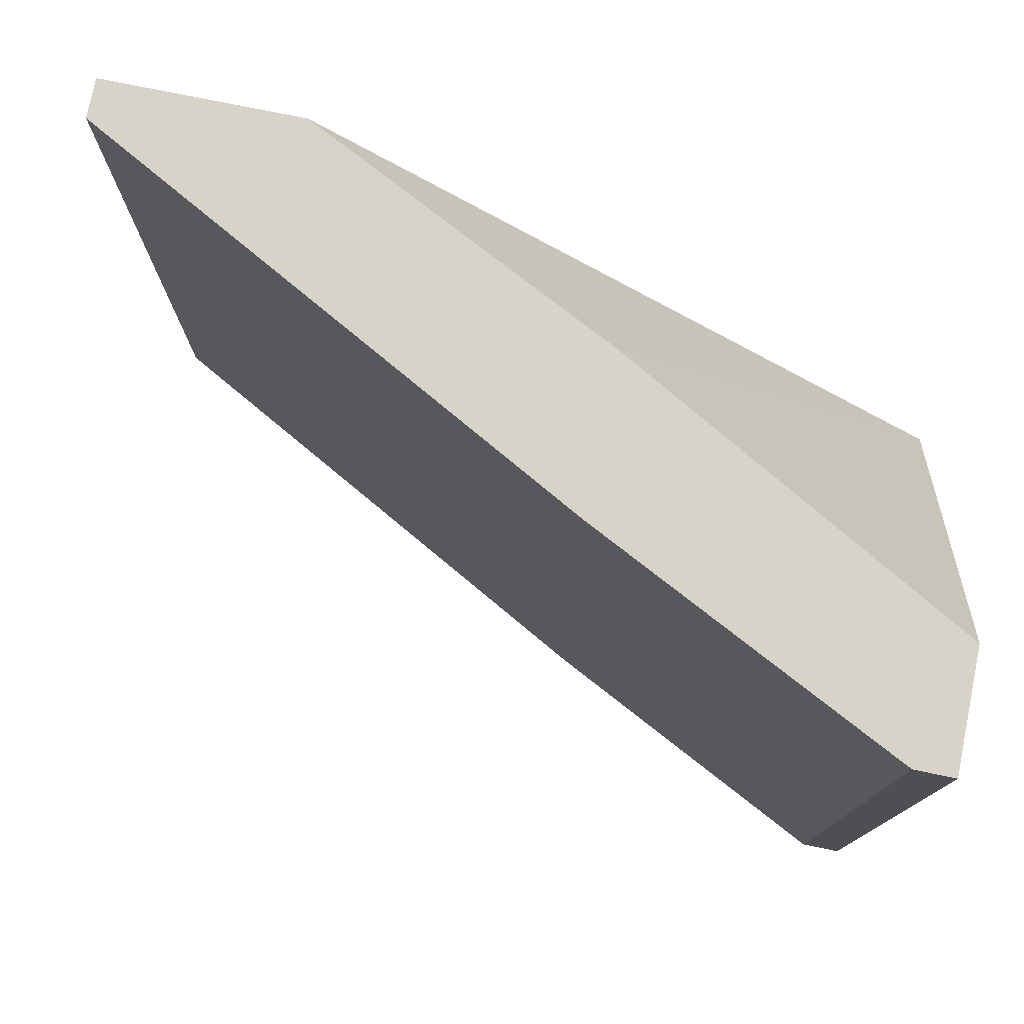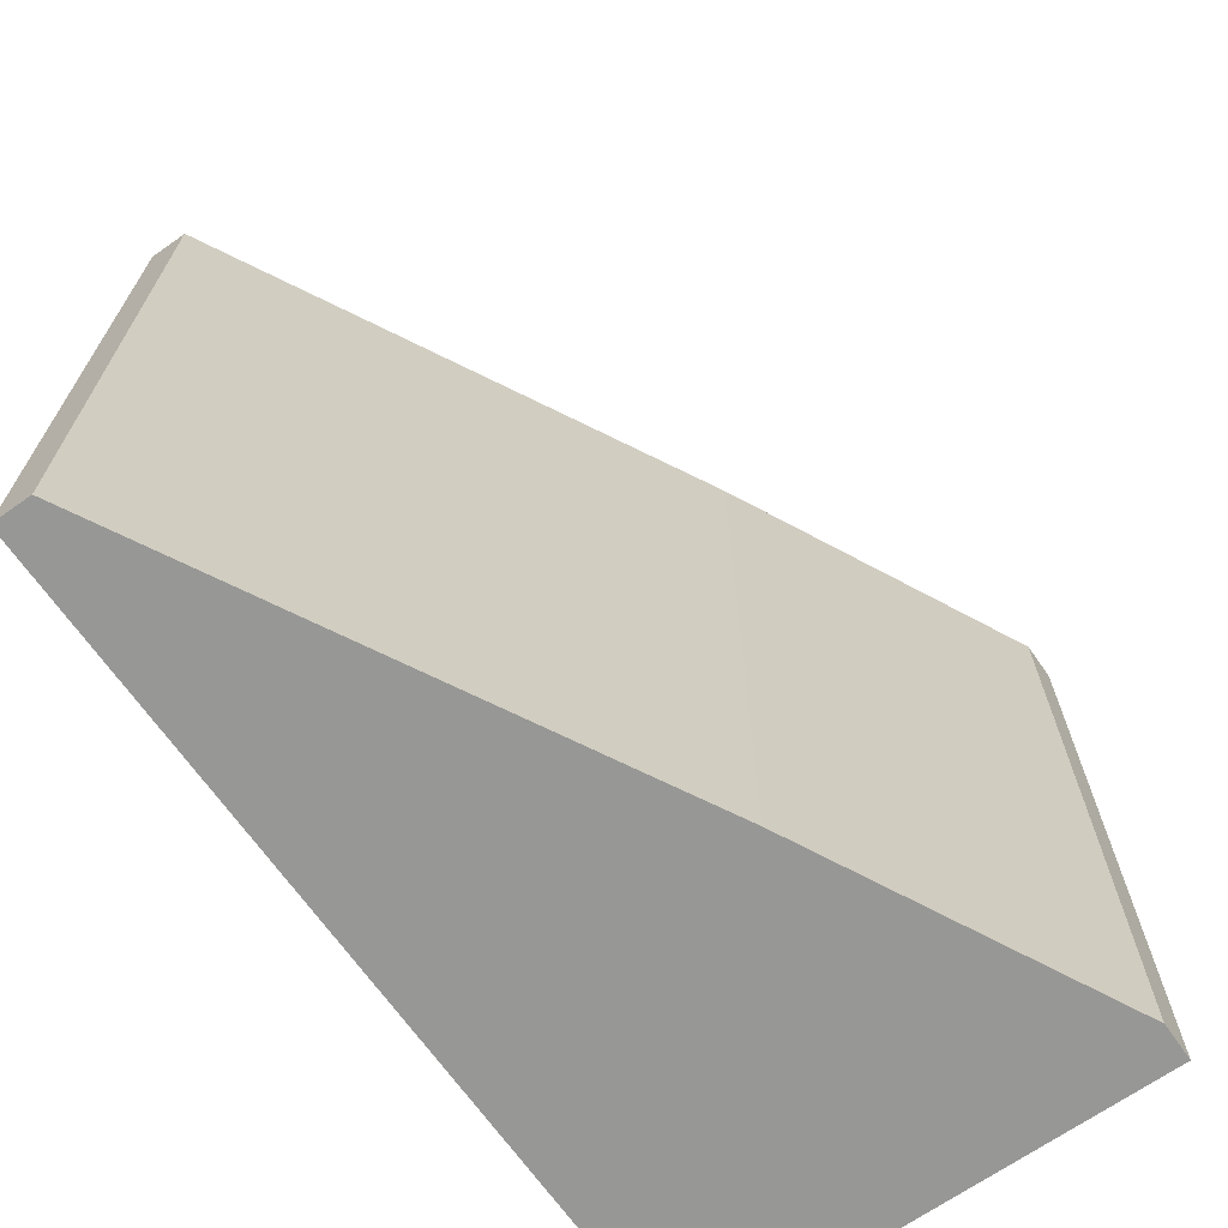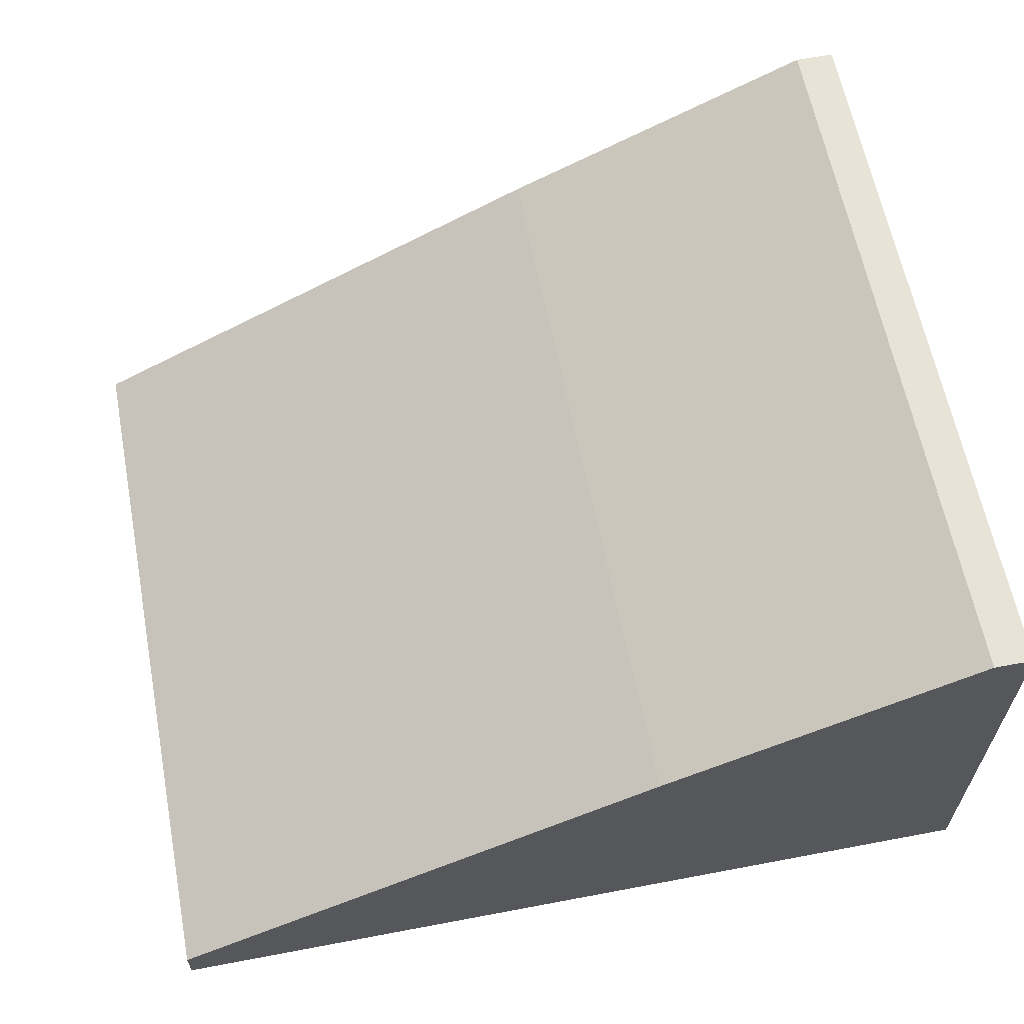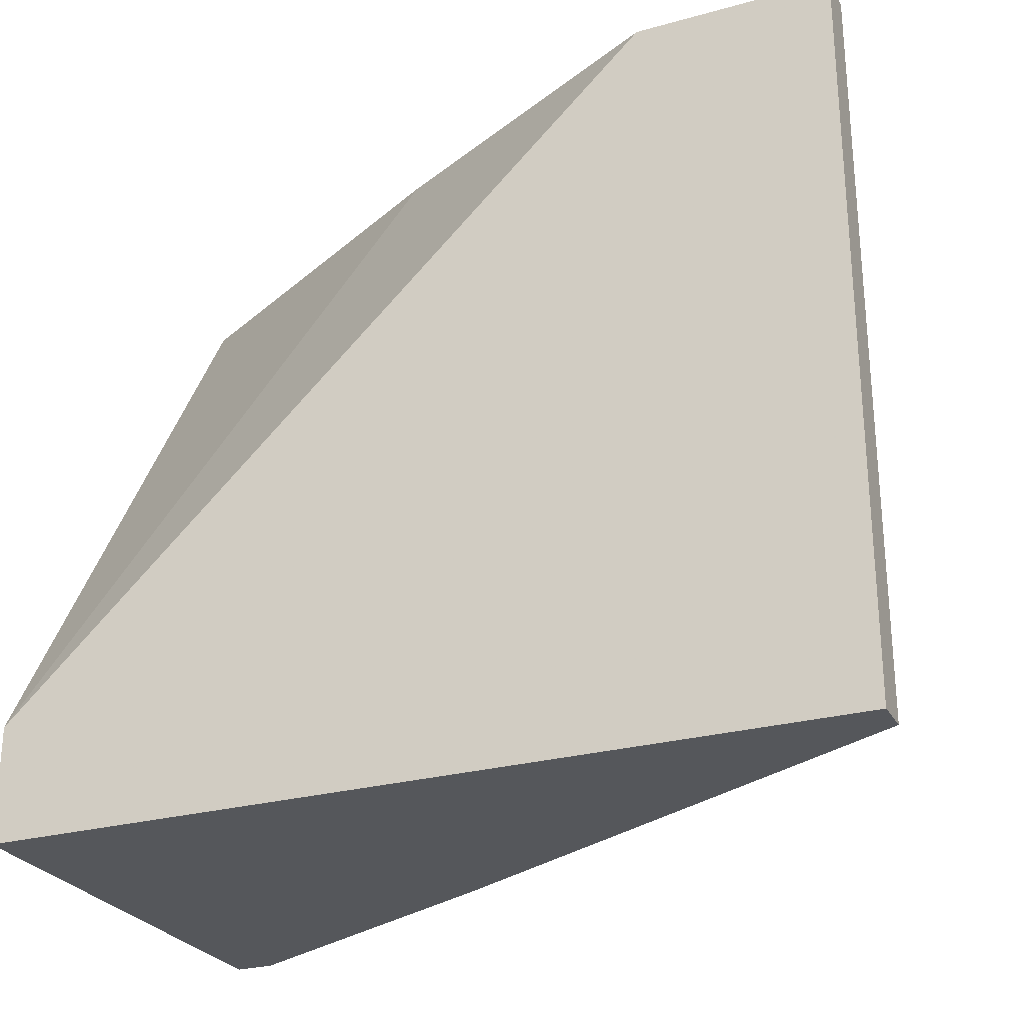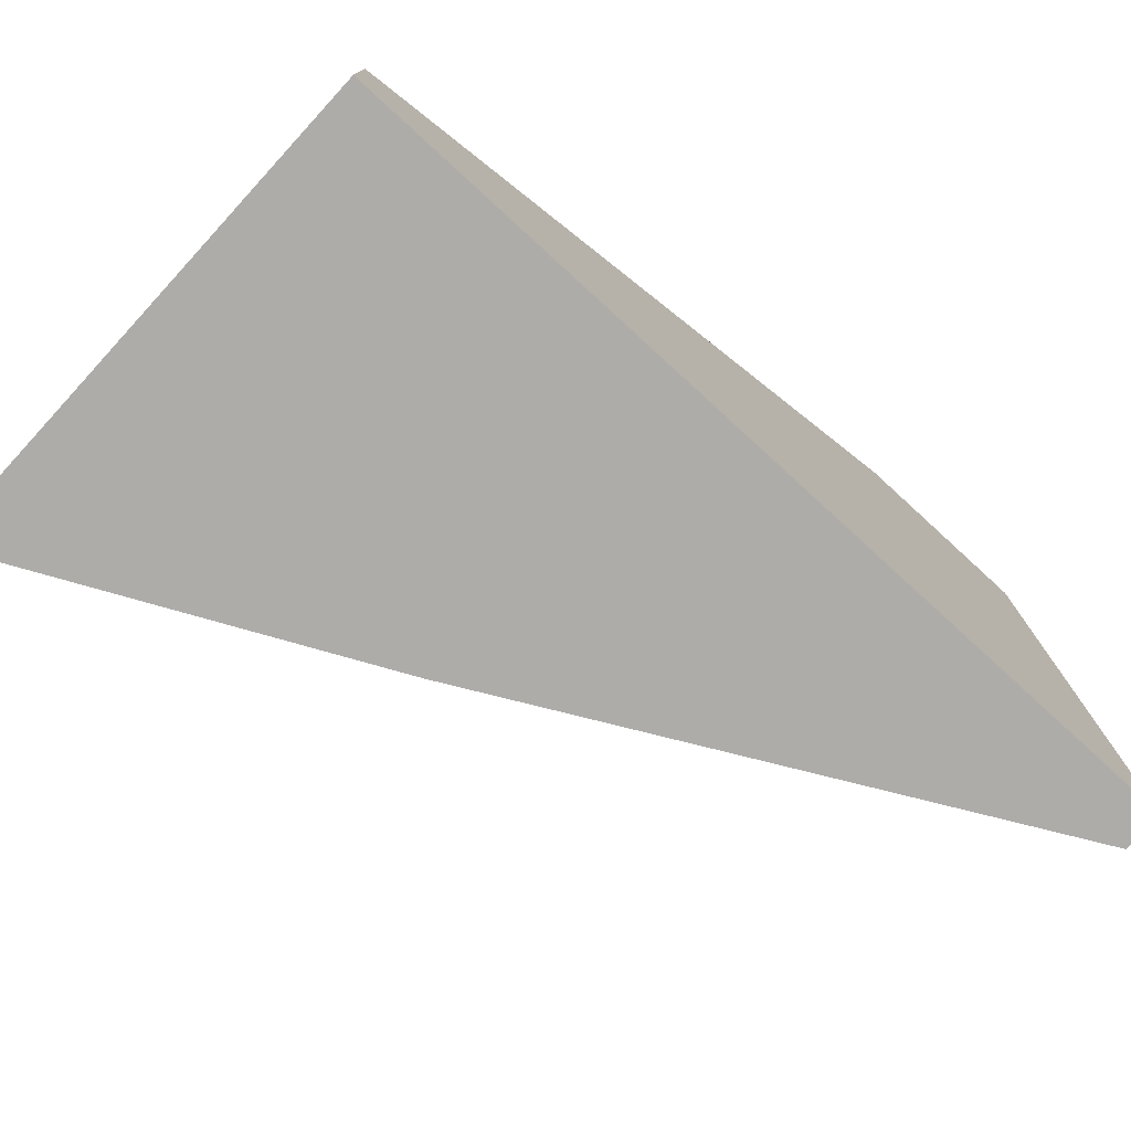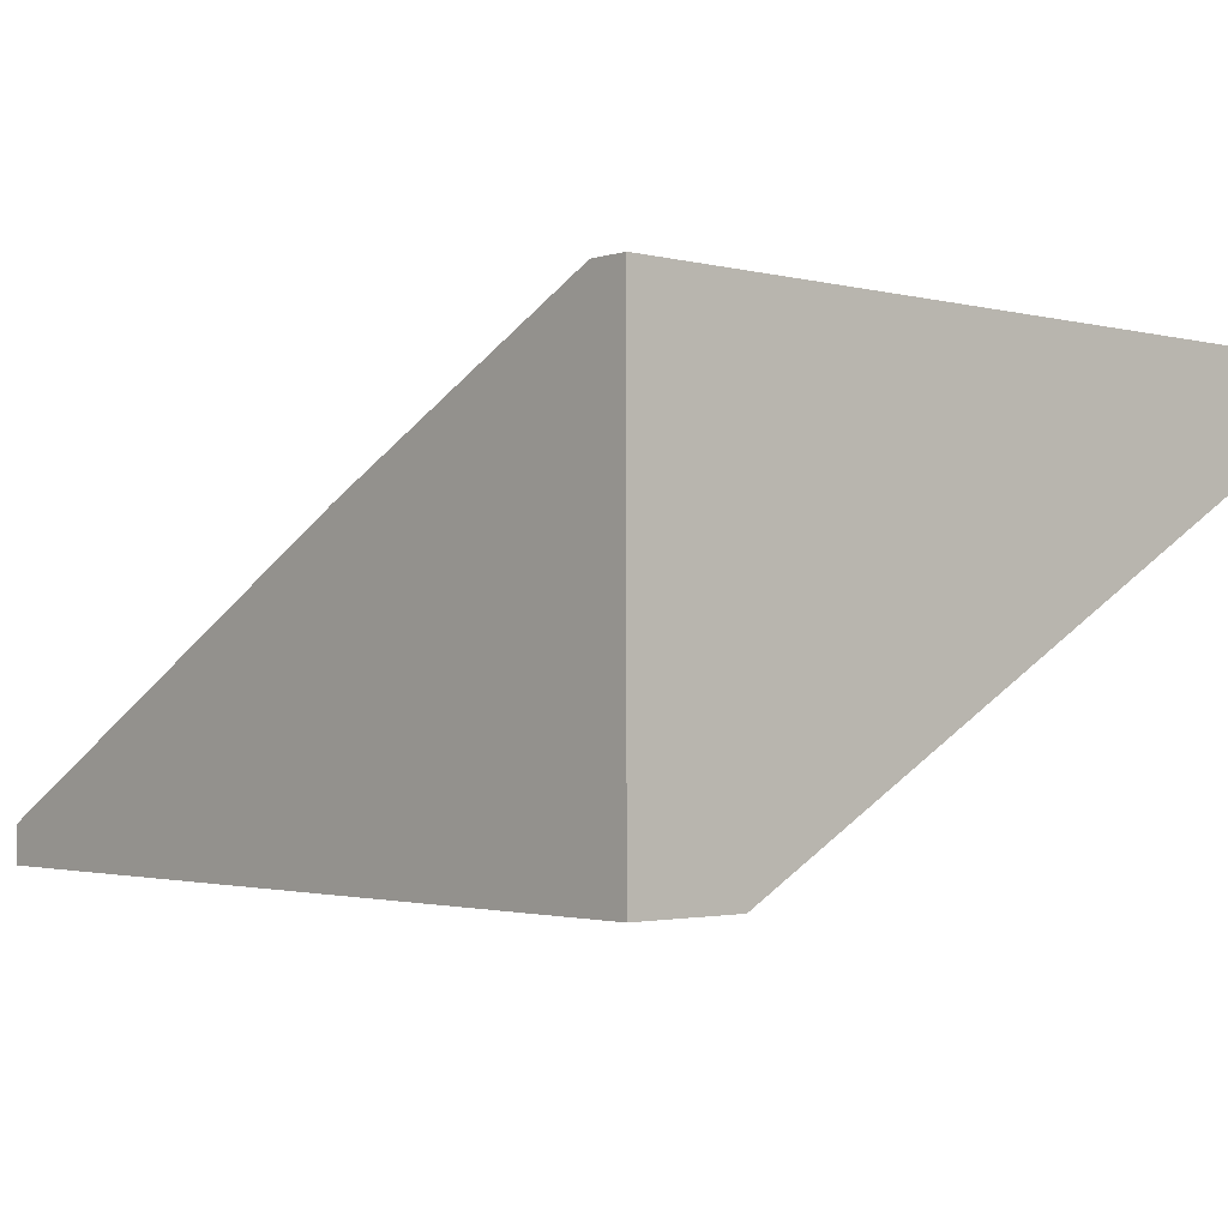
<metadata>
{"format":"obj","ext":"obj","renderer":"f3d","projection":"perspective","resolution":1024,"background":"white","views":[{"elev":77.0,"azim":-168.5,"up":"+Z"},{"elev":-68.1,"azim":125.1,"up":"+Z"},{"elev":62.0,"azim":169.1,"up":"+Y"},{"elev":-26.7,"azim":23.4,"up":"+Z"},{"elev":-76.8,"azim":-42.5,"up":"+Z"},{"elev":-2.0,"azim":-131.7,"up":"+Y"}]}
</metadata>
<code>
v -0.005035 0.01646 -0.002316
v -0.005035 0.01646 -0.03609
v 0.009186 0.002243 -0.002316
v 0.009186 0.00935 -0.002316
v 0.009186 0.00935 -0.03609
v 0.03229 -0.004869 -0.002316
v 0.03229 -0.004869 -0.03609
v 0.03229 -0.00309 -0.002316
v 0.03229 -0.00309 -0.03609
v 0.0234 -0.004869 -0.002316
v -0.006815 -0.004869 -0.03609
v -0.006815 -0.004869 -0.03075
v -0.006815 0.01113 -0.002316
v -0.006815 0.01646 -0.002316
v -0.006815 0.01646 -0.03609
f 1 15 14
f 12 11 7
f 11 12 15
f 7 11 15
f 12 7 6
f 15 12 13
f 6 4 13
f 6 13 10
f 12 6 10
f 7 15 9
f 6 7 9
f 13 4 1
f 9 15 2
f 1 4 2
f 15 1 2
f 4 6 8
f 9 4 8
f 6 9 8
f 4 9 5
f 2 4 5
f 9 2 5
f 13 12 3
f 10 13 3
f 12 10 3
f 15 13 14
f 13 1 14

</code>
